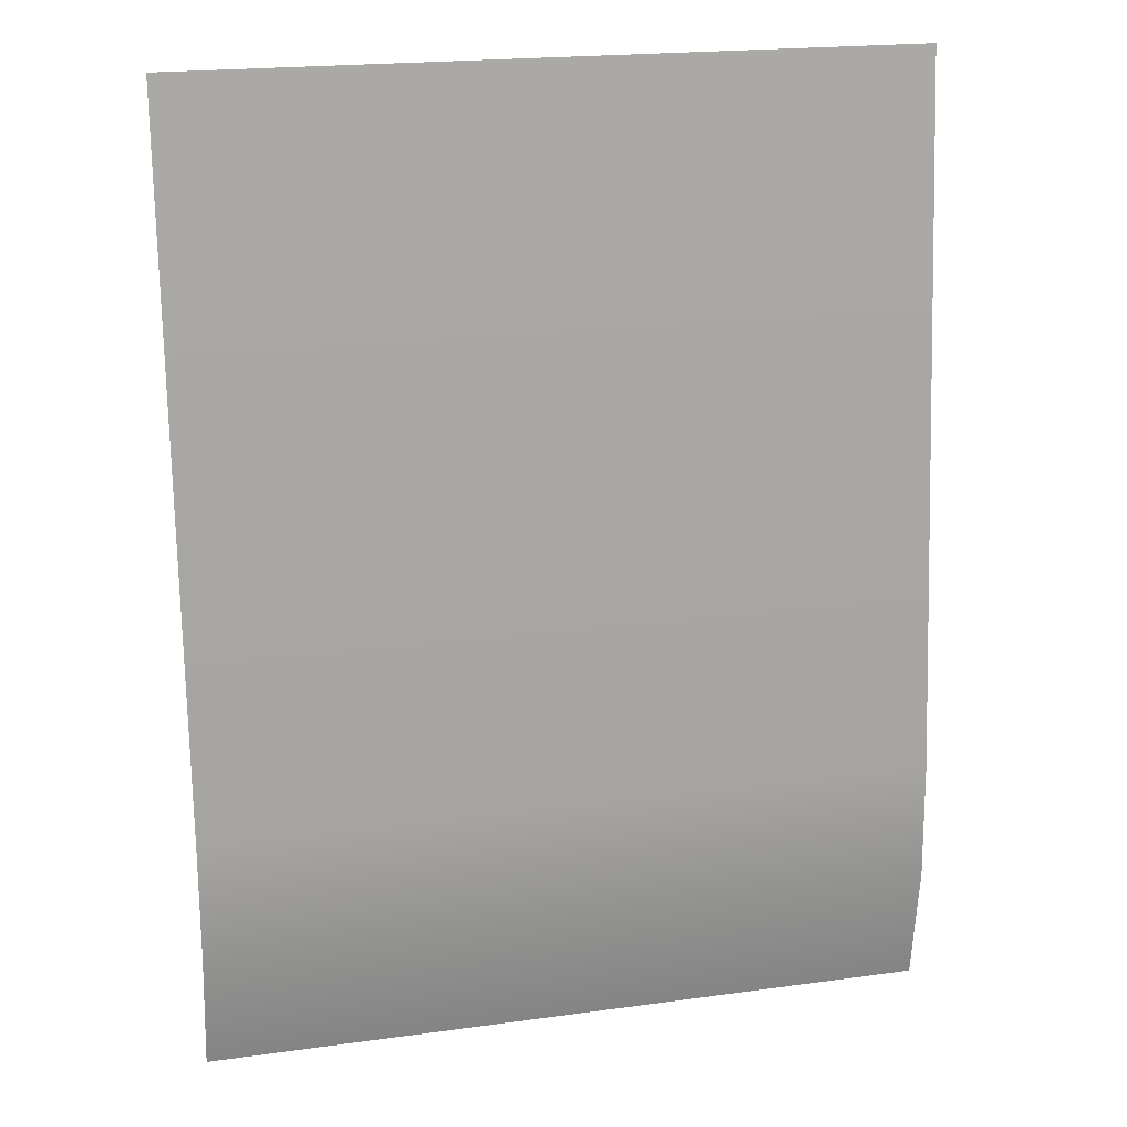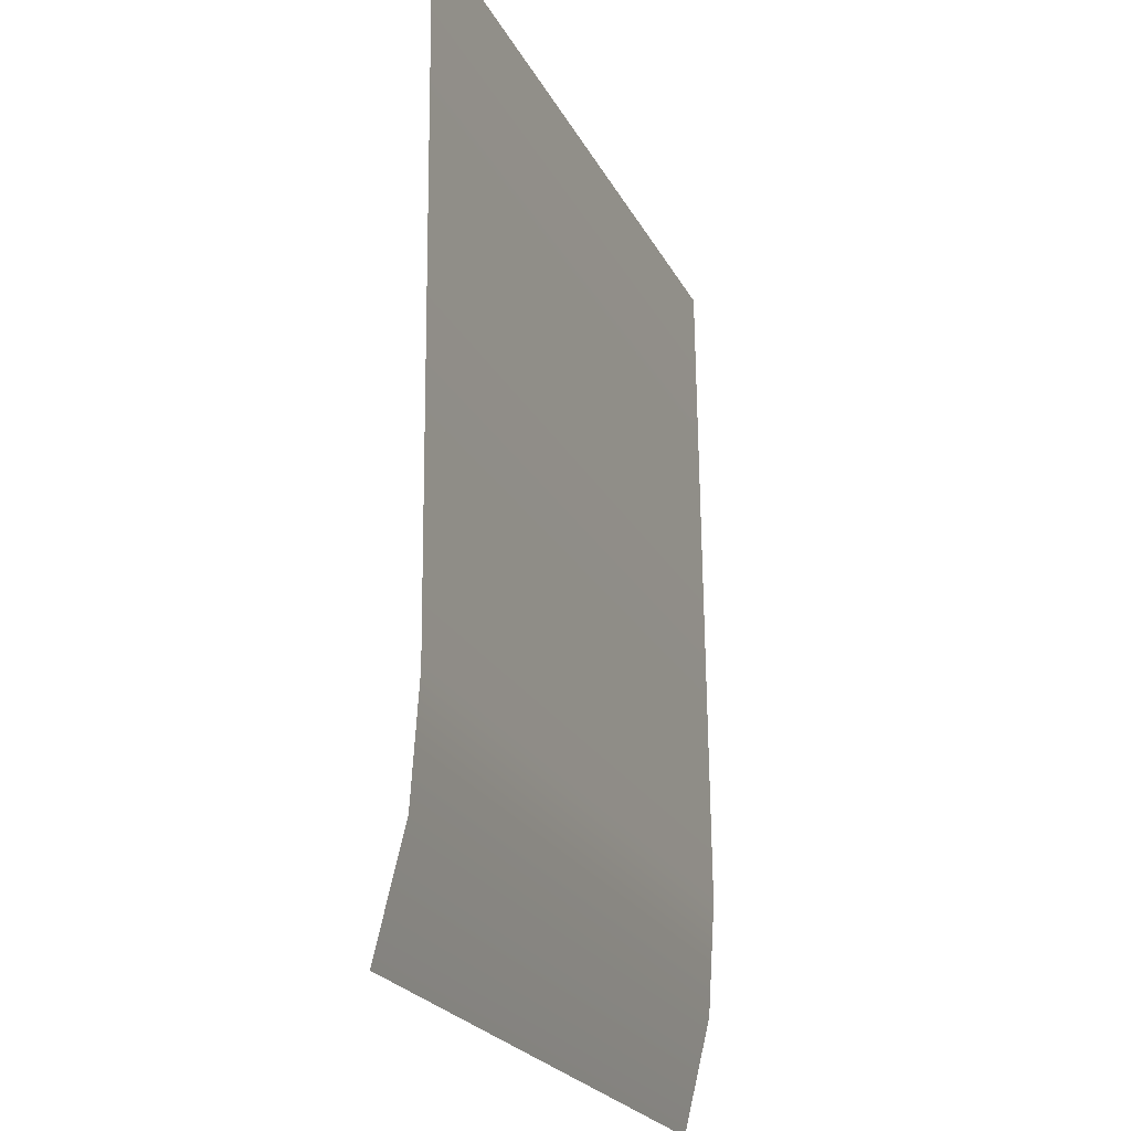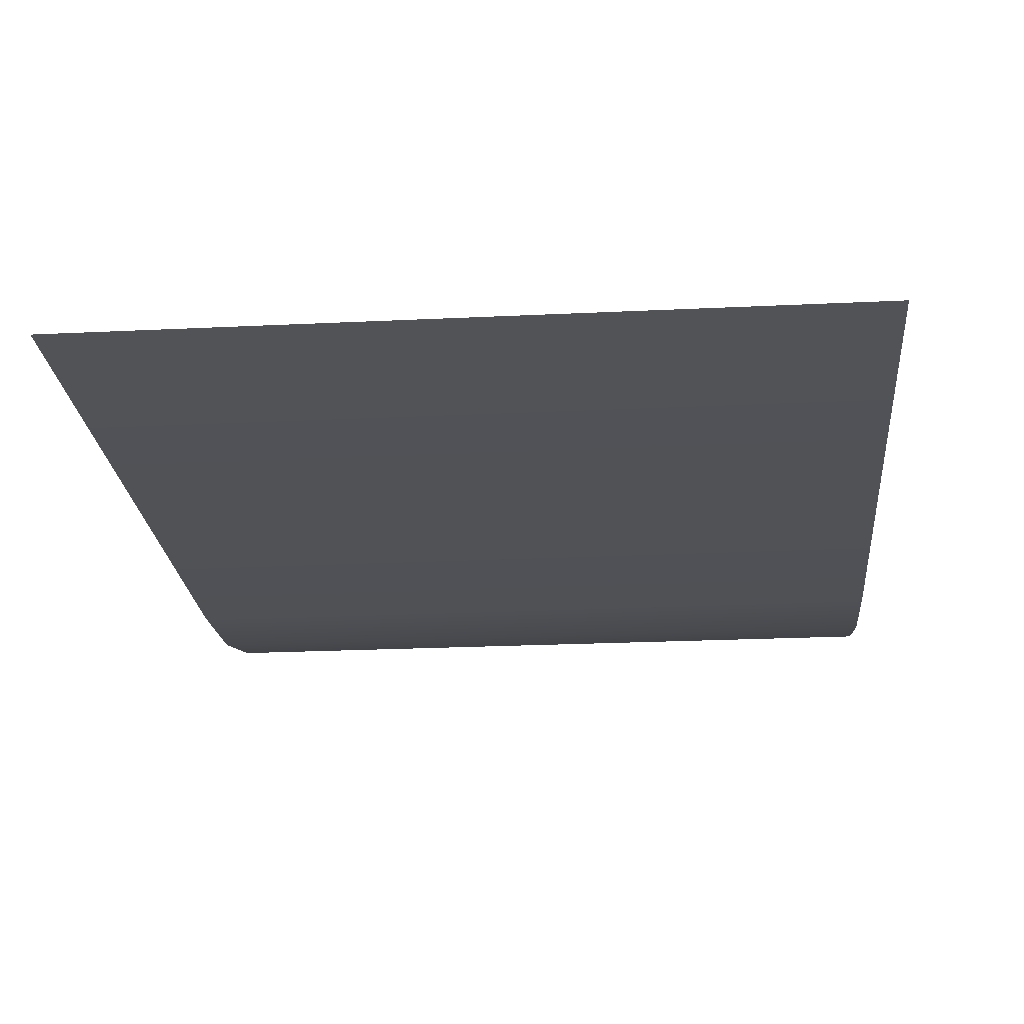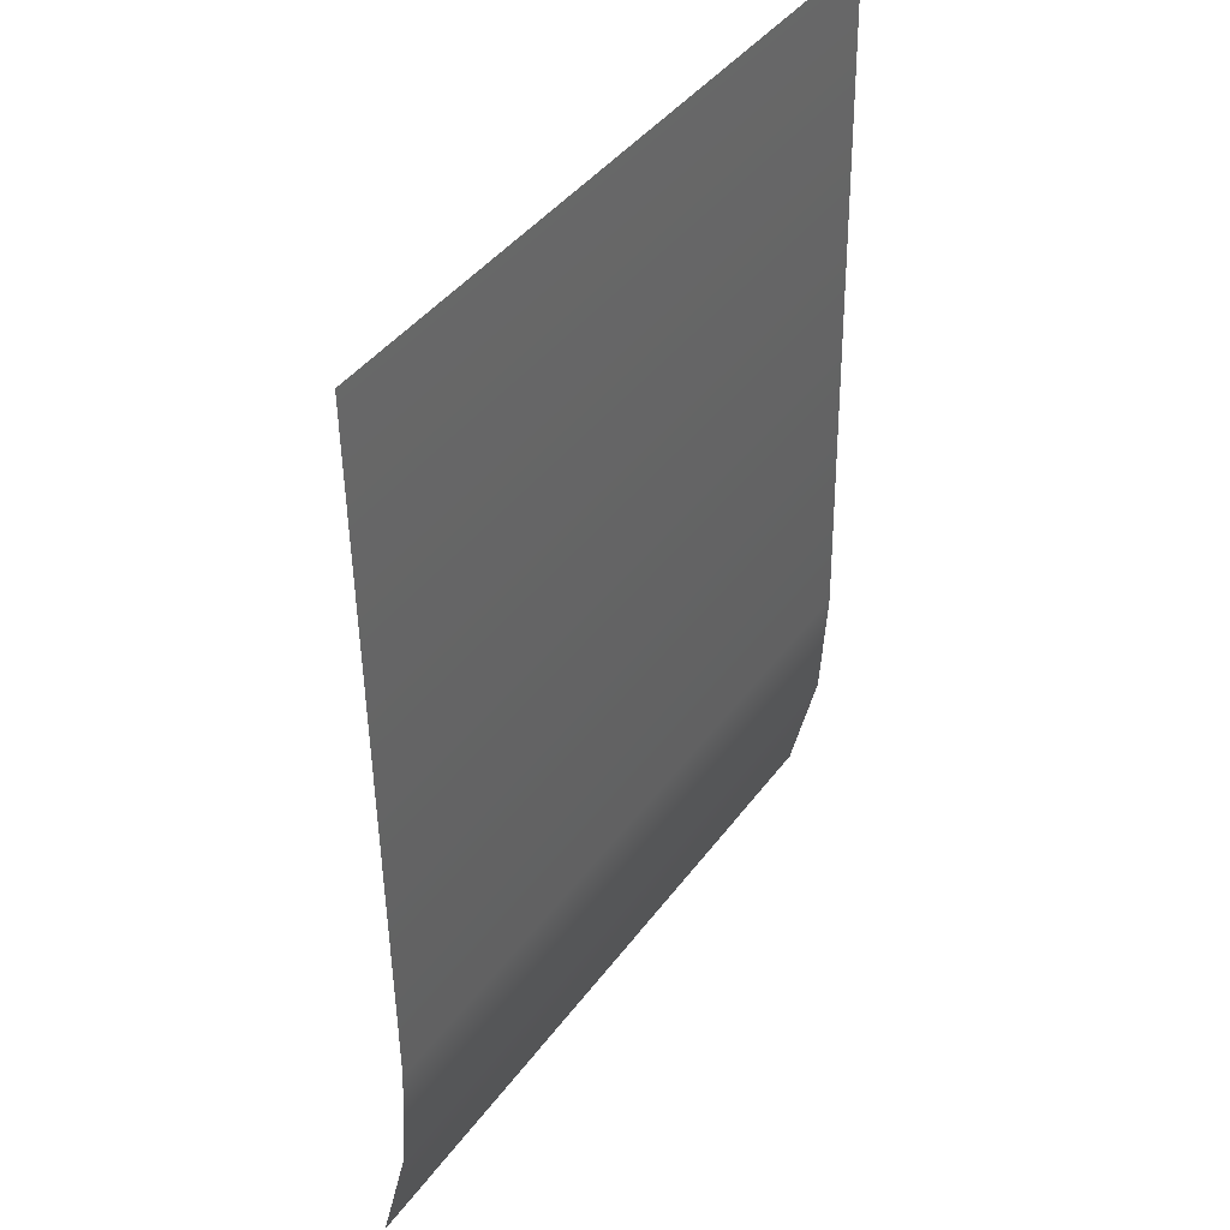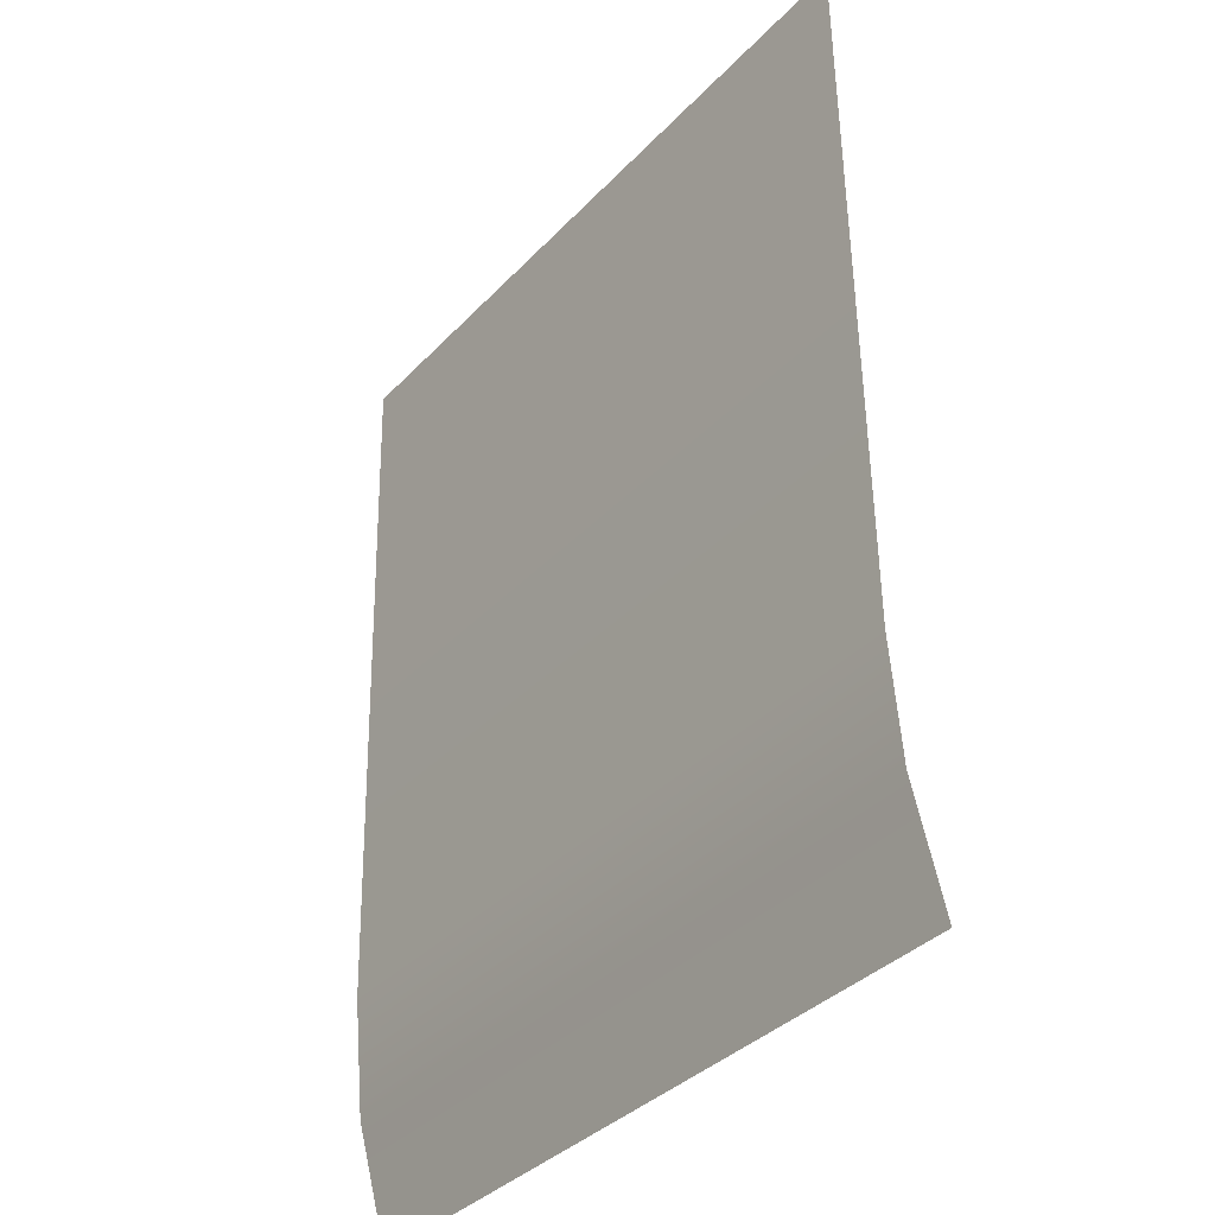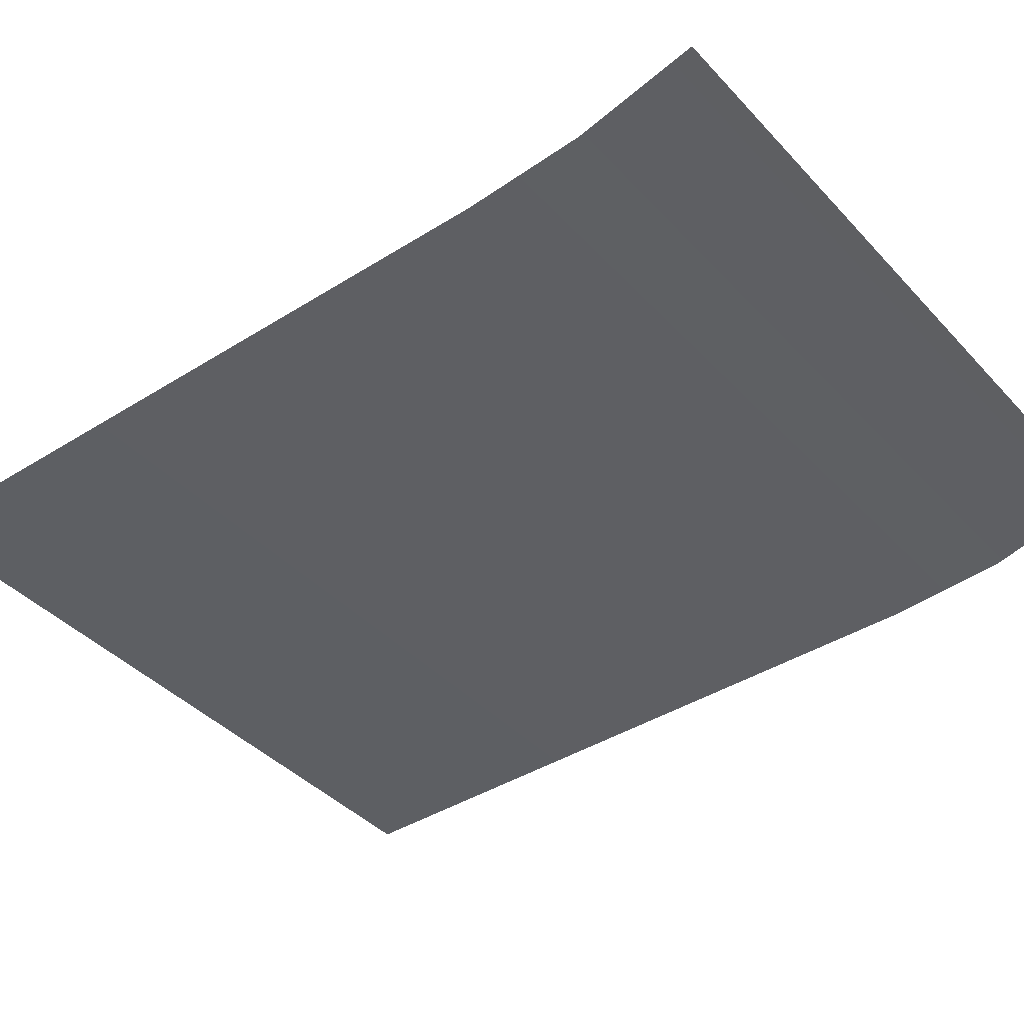
<metadata>
{"format":"obj","ext":"obj","renderer":"f3d","projection":"perspective","resolution":1024,"background":"white","views":[{"elev":14.1,"azim":165.7,"up":"+Y"},{"elev":-24.7,"azim":111.4,"up":"+Y"},{"elev":-22.2,"azim":-176.5,"up":"+Z"},{"elev":39.4,"azim":122.8,"up":"+Y"},{"elev":-34.0,"azim":-126.6,"up":"+Y"},{"elev":-40.1,"azim":-53.5,"up":"+Z"}]}
</metadata>
<code>
v  5.605 -7.654 0.3058
v  5.65 -5.776 -0.1677
v  -5.924 -5.495 -0.1677
v  -5.969 -7.373 0.3058
v  5.696 -3.897 -0.3058
v  5.969 7.373 -0.3058
v  -5.605 7.654 -0.3058
v  -5.878 -3.616 -0.3058
g Quest_1
f 1 2 3 4
f 5 6 7 8
f 2 5 8 3

</code>
